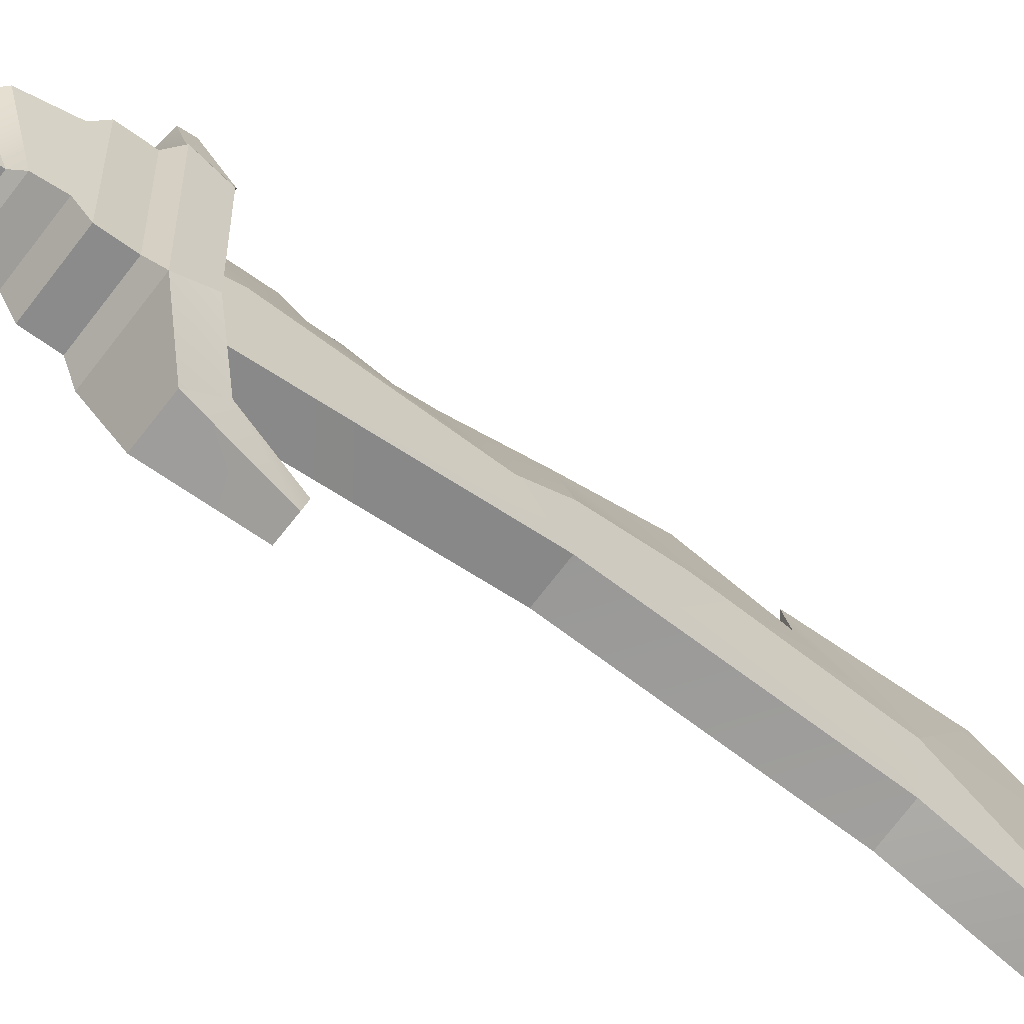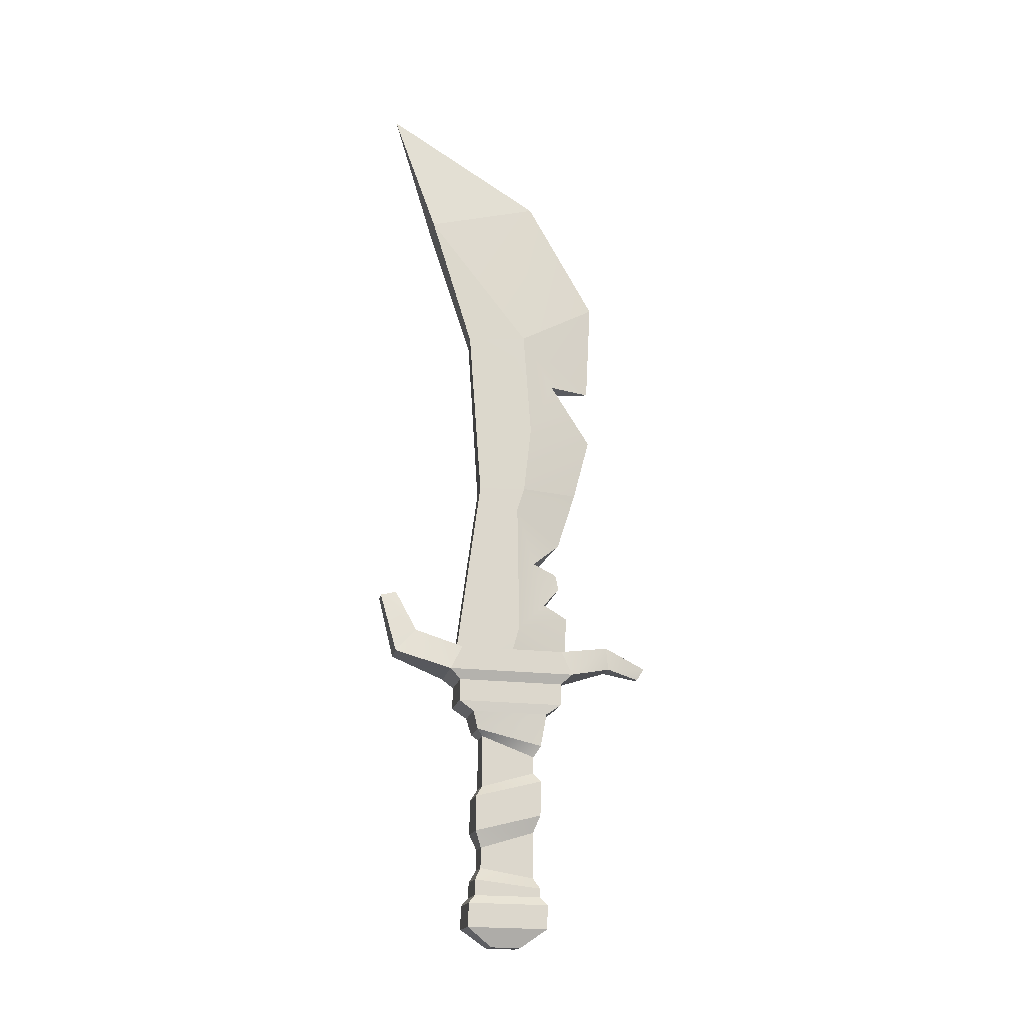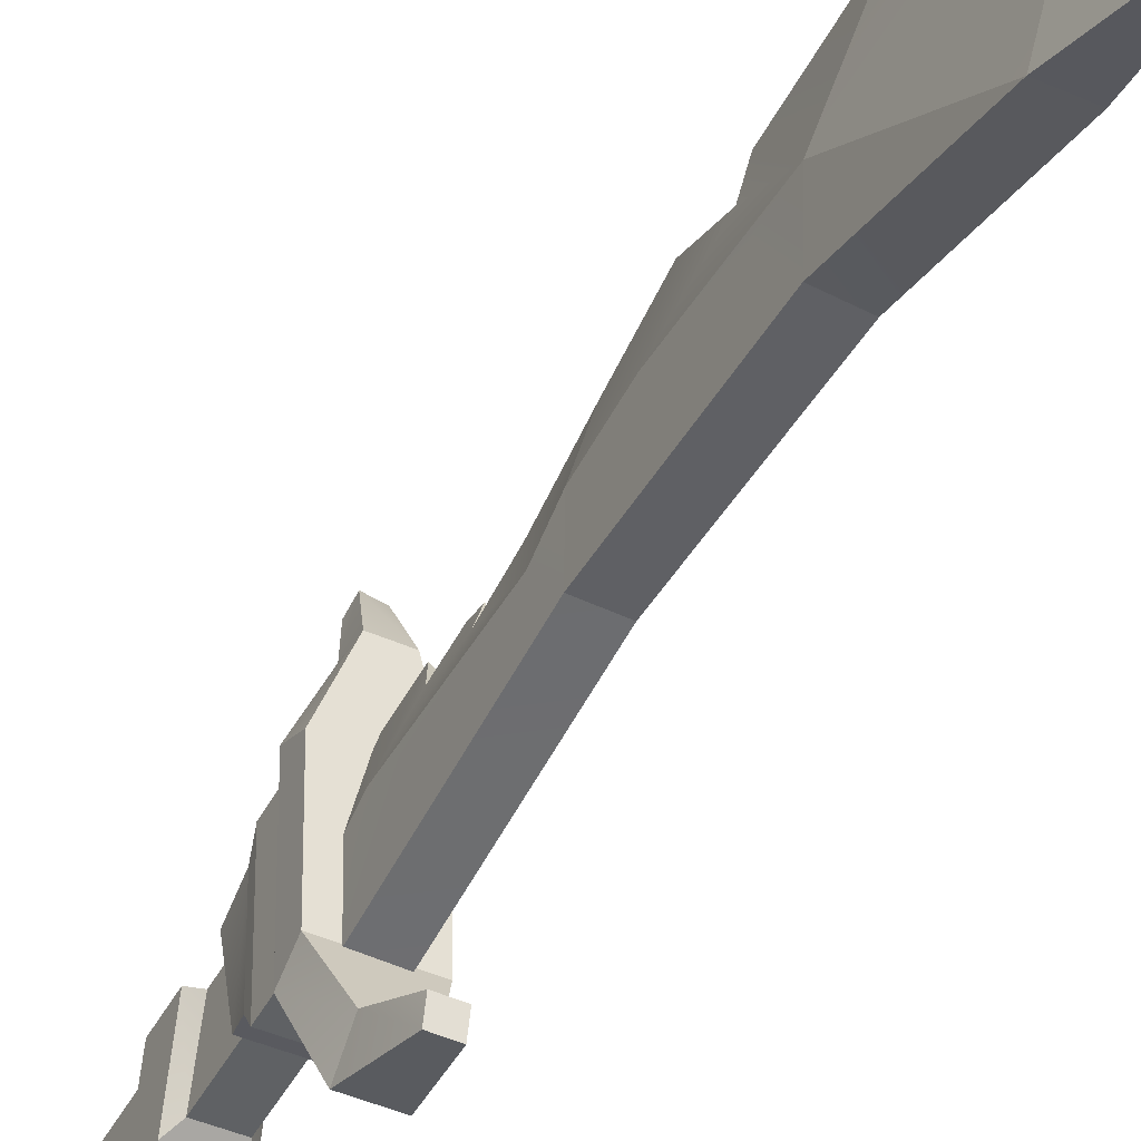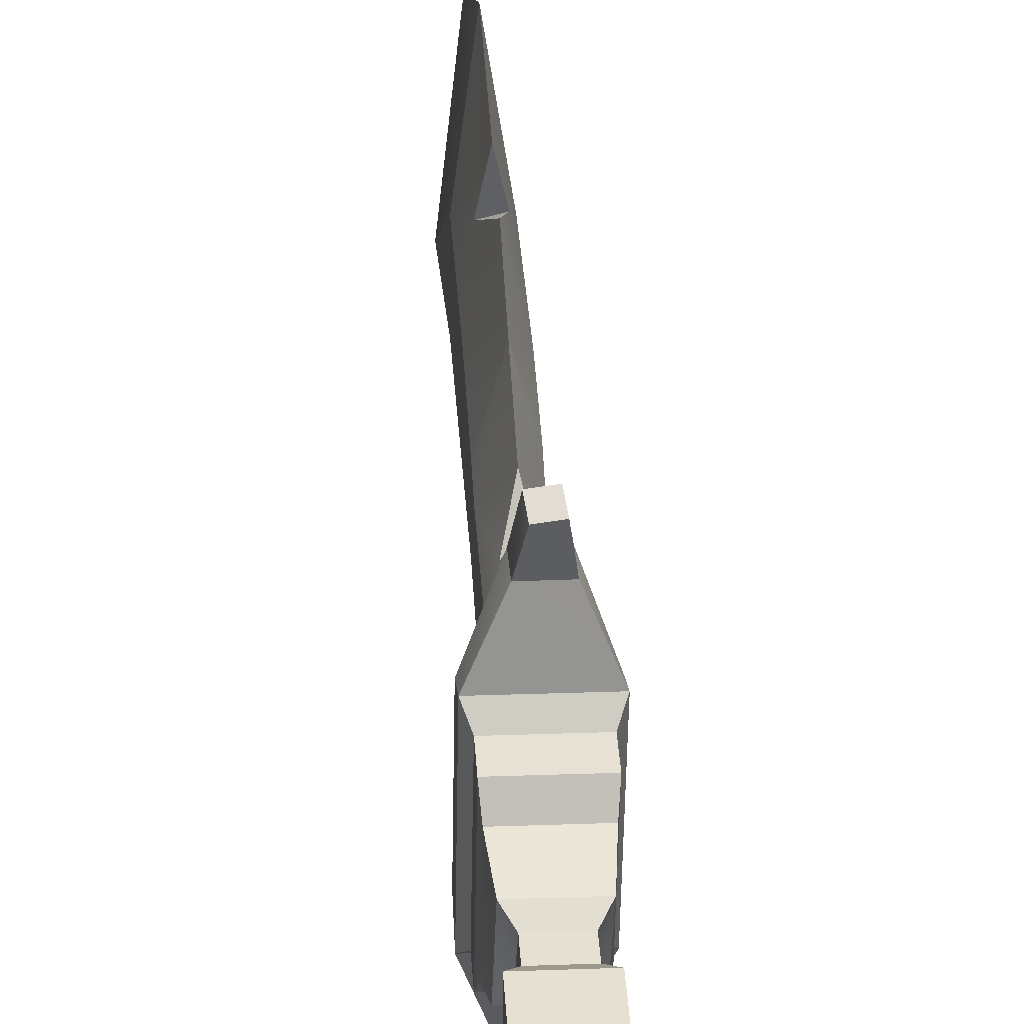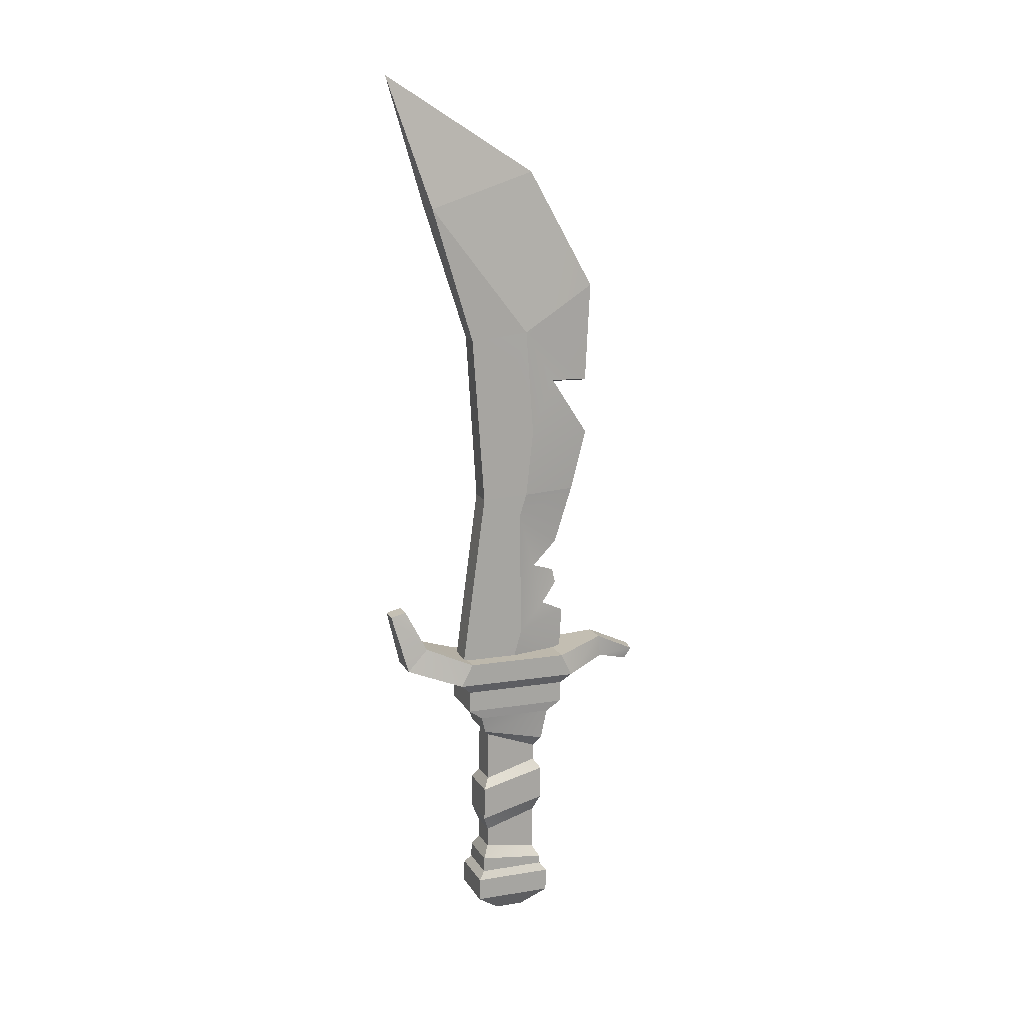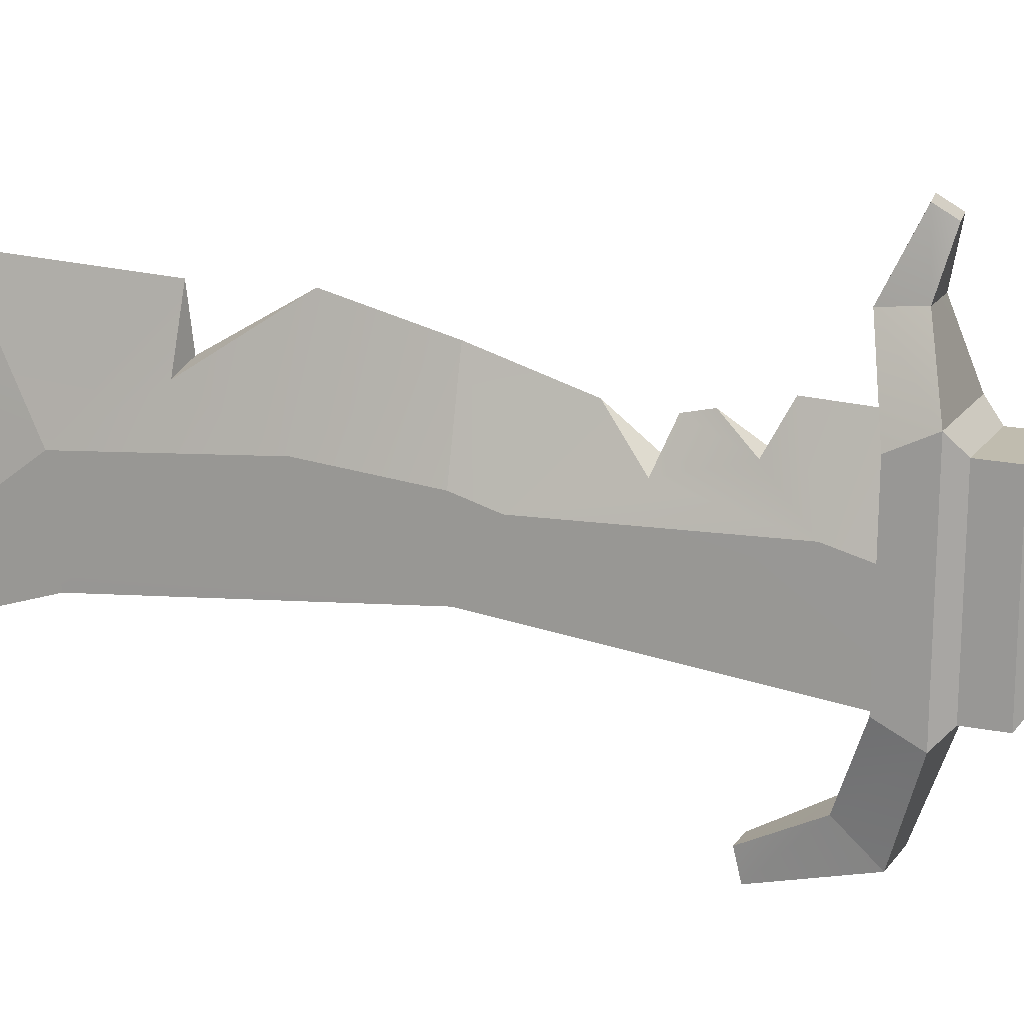
<metadata>
{"format":"obj","ext":"obj","renderer":"f3d","projection":"perspective","resolution":1024,"background":"white","views":[{"elev":-65.3,"azim":53.6,"up":"+Z"},{"elev":-17.2,"azim":-99.5,"up":"+Y"},{"elev":-46.2,"azim":152.9,"up":"+Z"},{"elev":37.5,"azim":-3.3,"up":"+Z"},{"elev":14.7,"azim":-110.3,"up":"+Y"},{"elev":16.4,"azim":-69.8,"up":"+Z"}]}
</metadata>
<code>
v -1.459 -6.164 -2.158
v -1.386 -6.244 2.475
v 1.469 -6.151 -2.204
v 1.542 -6.232 2.429
v -1.718 6.744 -2.366
v -1.633 6.652 2.965
v 1.736 6.666 2.912
v 1.651 6.759 -2.419
v -1.839 7.477 -3.402
v -1.722 7.348 4.003
v -1.731 8.871 4.041
v -1.848 8.999 -3.363
v 1.731 9.014 -3.419
v 1.848 8.886 3.985
v 1.857 7.364 3.947
v 1.74 7.492 -3.458
v 1.786 -6.697 -2.681
v 1.874 -6.794 2.897
v -1.703 -6.809 2.953
v -1.791 -6.713 -2.625
v 1.793 -8.33 -2.71
v 1.881 -8.427 2.868
v -1.696 -8.442 2.925
v -1.784 -8.345 -2.654
v 1.079 -9.654 -0.963
v 1.111 -9.69 1.1
v -0.9718 -9.699 1.133
v -1.004 -9.663 -0.9302
v -2.082 9.548 4.798
v -2.223 9.702 -4.108
v 2.082 9.721 -4.176
v 2.223 9.566 4.73
v -2.101 11.19 4.018
v -2.217 11.32 -3.272
v 2.088 11.34 -3.34
v 2.203 11.21 3.951
v 0.9734 10.33 7.767
v -0.7129 10.31 7.789
v 0.9563 11.9 7.617
v -0.7301 11.88 7.639
v -1.284 11.06 -8
v 0.9995 11.08 -8.032
v -1.276 12.64 -6.557
v 1.007 12.66 -6.589
v 0.9572 5.074 -1.636
v -0.9865 5.065 -1.606
v -0.9235 3.646 2.12
v 1.02 3.654 2.089
v 0.9664 1.451 -1.676
v -0.9773 1.443 -1.645
v -0.9207 2.49 2.108
v 1.023 2.498 2.077
v 0.9744 -2.845 -1.71
v -0.9693 -2.854 -1.679
v -0.9127 -1.734 2.074
v 1.031 -1.725 2.043
v 0.9775 -4.246 -1.723
v -0.9662 -4.254 -1.692
v -0.9058 -4.912 2.044
v 1.038 -4.903 2.013
v -1.487 5.516 -2.036
v -1.41 4.39 2.58
v 1.518 4.403 2.534
v 1.441 5.529 -2.082
v 1.458 -1.688 -2.157
v -1.47 -1.701 -2.111
v -1.475 0.7219 -2.089
v 1.453 0.7346 -2.135
v -1.399 -0.5684 2.532
v -1.404 1.844 2.555
v 1.529 -0.5557 2.487
v 1.523 1.857 2.509
v -1.464 -5.079 -2.136
v 1.464 -5.067 -2.182
v -1.389 -5.659 2.491
v 1.538 -5.647 2.445
v -1.06 10.71 -3.643
v 0.0629 10.9 4.632
v -0.2296 54.37 -8.705
v 0.9343 10.72 -3.545
v -1.123 35.67 -2.742
v -0.002747 39.23 6.924
v 0.8719 35.69 -2.573
v -0.09147 47.59 2.165
v -1.179 45.22 -5.682
v 0.8156 45.22 -5.714
v -1.089 23.74 -1.869
v -0.01061 23.81 5.507
v 0.906 23.75 -1.806
v -1.068 36.1 1.448
v -1.055 23.86 1.466
v -0.9974 10.82 0.4264
v 0.9973 10.83 0.433
v 0.9395 23.88 1.84
v 0.9264 36.07 1.365
v -0.007717 28.11 6.639
v 0.02258 17.48 4.012
v 0.01018 19.76 4.218
v -0.5829 18.16 2.263
v 0.5697 17.82 2.387
v 0.04208 14.16 4.81
v 0.0286 16.43 4.249
v -0.4229 15.06 3.058
v 0.4445 14.9 3.071
v -0.5371 32.38 3.73
v 0.4866 32.07 4.212
v -0.005817 32.12 6.56
v -1.049 22.21 0.9472
v -1.009 13.19 1.089
v -1.054 17.82 -0.5287
v -1.06 28.58 1.992
v -1.088 33.6 0.5303
v 0.9884 12.64 1.115
v 0.9479 21.76 0.7964
v 0.9494 17.04 -0.1181
v 0.9352 27.8 2.204
v 0.9105 33.13 1.283
v 0.4652 15.31 -9.127
v -0.746 15.29 -9.119
v -0.7418 15.55 -8.016
v 0.4693 15.57 -8.025
v -0.3127 9.673 10.04
v 0.6789 9.811 10.07
v 0.556 10.6 10.56
v -0.4355 10.46 10.53
f 9 10 12
f 12 10 11
f 14 15 13
f 13 15 16
f 25 26 28
f 28 26 27
f 15 14 10
f 10 14 11
f 16 9 13
f 13 9 12
f 62 6 61
f 61 6 5
f 62 63 6
f 6 63 7
f 8 7 64
f 64 7 63
f 64 61 8
f 8 61 5
f 6 10 5
f 5 10 9
f 7 8 15
f 15 8 16
f 6 7 10
f 10 7 15
f 5 9 8
f 8 9 16
f 3 4 17
f 17 4 18
f 4 2 18
f 18 2 19
f 1 20 2
f 2 20 19
f 3 17 1
f 1 17 20
f 17 18 21
f 21 18 22
f 18 19 22
f 22 19 23
f 19 20 23
f 23 20 24
f 20 17 24
f 24 17 21
f 21 22 25
f 25 22 26
f 22 23 26
f 26 23 27
f 23 24 27
f 27 24 28
f 24 21 28
f 28 21 25
f 11 29 12
f 12 29 30
f 14 13 32
f 32 13 31
f 11 14 29
f 29 14 32
f 12 30 13
f 13 30 31
f 30 29 34
f 34 29 33
f 32 31 36
f 36 31 35
f 122 123 125
f 125 123 124
f 118 119 121
f 121 119 120
f 29 32 38
f 38 32 37
f 36 39 32
f 32 39 37
f 33 40 36
f 36 40 39
f 33 29 40
f 40 29 38
f 31 30 42
f 42 30 41
f 34 43 30
f 30 43 41
f 35 44 34
f 34 44 43
f 35 31 44
f 44 31 42
f 34 33 35
f 35 33 36
f 50 46 49
f 49 46 45
f 51 47 50
f 50 47 46
f 51 52 47
f 47 52 48
f 45 48 49
f 49 48 52
f 66 67 65
f 65 67 68
f 66 69 67
f 67 69 70
f 69 71 70
f 70 71 72
f 72 71 68
f 68 71 65
f 58 54 57
f 57 54 53
f 58 59 54
f 54 59 55
f 59 60 55
f 55 60 56
f 56 60 53
f 53 60 57
f 3 1 74
f 74 1 73
f 2 75 1
f 1 75 73
f 4 76 2
f 2 76 75
f 74 76 3
f 3 76 4
f 47 62 46
f 46 62 61
f 47 48 62
f 62 48 63
f 48 45 63
f 63 45 64
f 45 46 64
f 64 46 61
f 54 66 53
f 53 66 65
f 49 68 50
f 50 68 67
f 54 55 66
f 66 55 69
f 51 50 70
f 70 50 67
f 55 56 69
f 69 56 71
f 52 51 72
f 72 51 70
f 52 72 49
f 49 72 68
f 53 65 56
f 56 65 71
f 57 74 58
f 58 74 73
f 58 73 59
f 59 73 75
f 60 59 76
f 76 59 75
f 57 60 74
f 74 60 76
f 85 90 84
f 84 90 82
f 86 84 95
f 95 84 82
f 78 92 93
f 77 80 92
f 80 93 92
f 83 81 86
f 86 81 85
f 90 107 82
f 96 88 116
f 116 88 94
f 89 87 83
f 83 87 81
f 85 84 79
f 86 85 79
f 79 84 86
f 103 99 109
f 109 99 108
f 78 93 113
f 77 87 80
f 80 87 89
f 81 90 85
f 87 112 81
f 110 108 87
f 87 108 91
f 89 115 80
f 117 116 89
f 89 116 94
f 86 95 83
f 97 100 99
f 102 103 104
f 105 106 107
f 99 100 98
f 104 103 101
f 96 106 105
f 108 110 109
f 90 112 111
f 113 115 114
f 116 117 95
f 41 119 42
f 42 119 118
f 41 43 119
f 119 43 120
f 43 44 120
f 120 44 121
f 42 118 44
f 44 118 121
f 38 37 122
f 122 37 123
f 39 124 37
f 37 124 123
f 39 40 124
f 124 40 125
f 40 38 125
f 125 38 122
f 91 88 111
f 111 105 90
f 91 111 87
f 87 111 112
f 81 112 90
f 92 109 77
f 77 109 110
f 77 110 87
f 78 101 109
f 109 101 103
f 99 103 97
f 97 103 102
f 108 88 91
f 99 98 108
f 108 98 88
f 111 96 105
f 111 88 96
f 90 105 107
f 78 109 92
f 78 113 101
f 101 113 104
f 104 100 102
f 102 100 97
f 100 114 98
f 104 113 100
f 100 113 114
f 98 94 88
f 98 114 94
f 106 95 107
f 96 116 106
f 106 116 95
f 107 95 82
f 94 114 89
f 89 114 115
f 115 113 80
f 80 113 93
f 83 95 117
f 83 117 89

</code>
